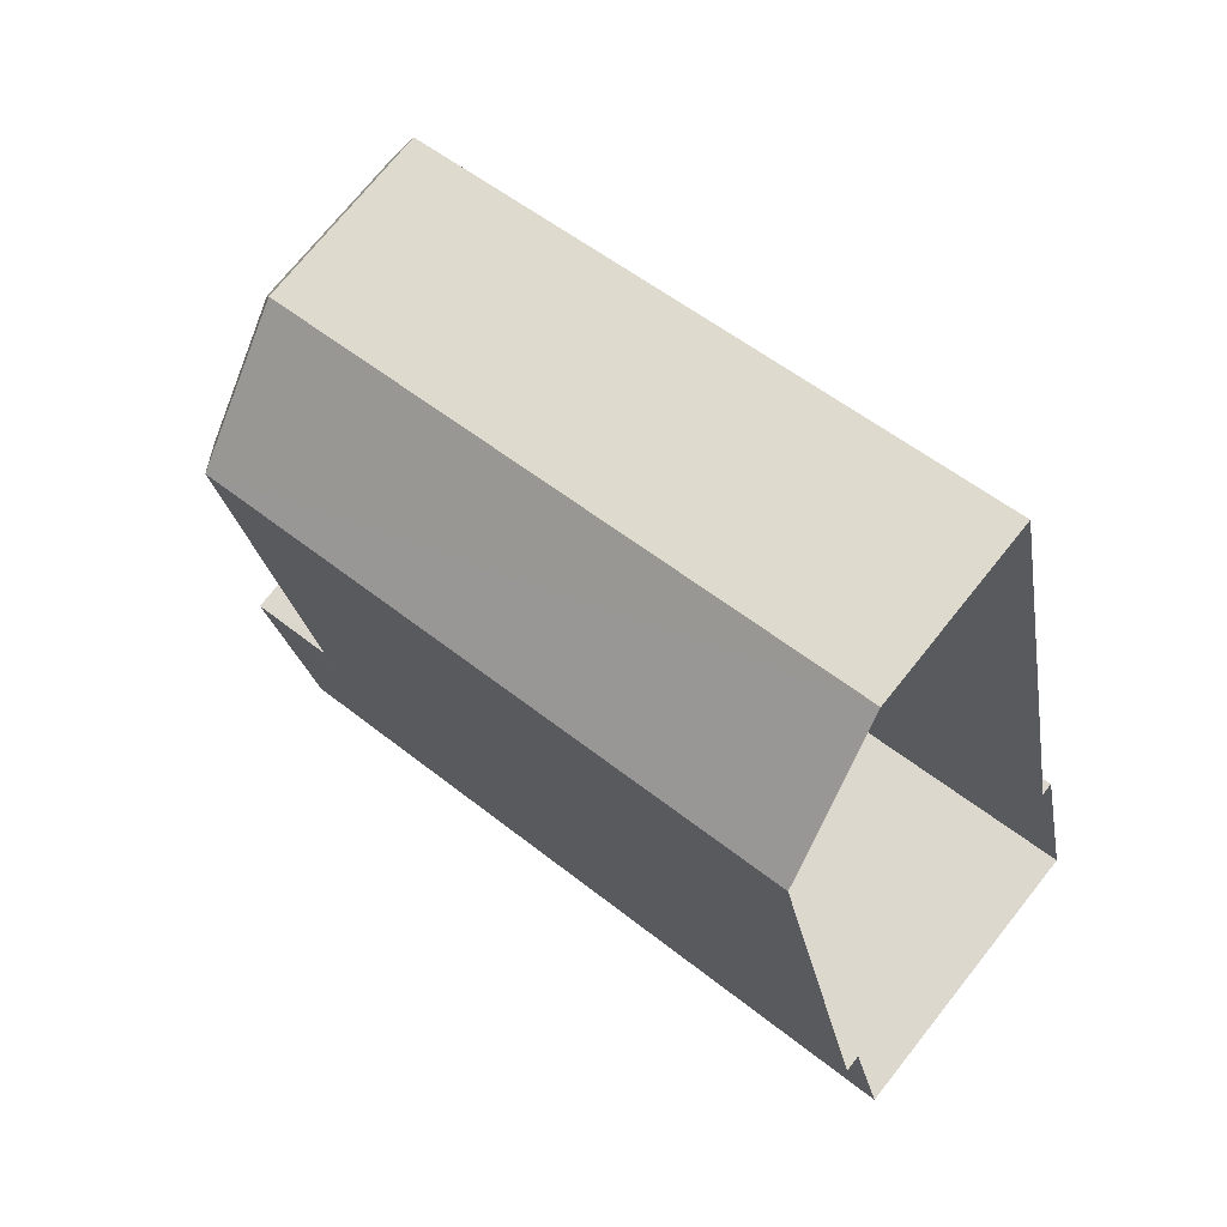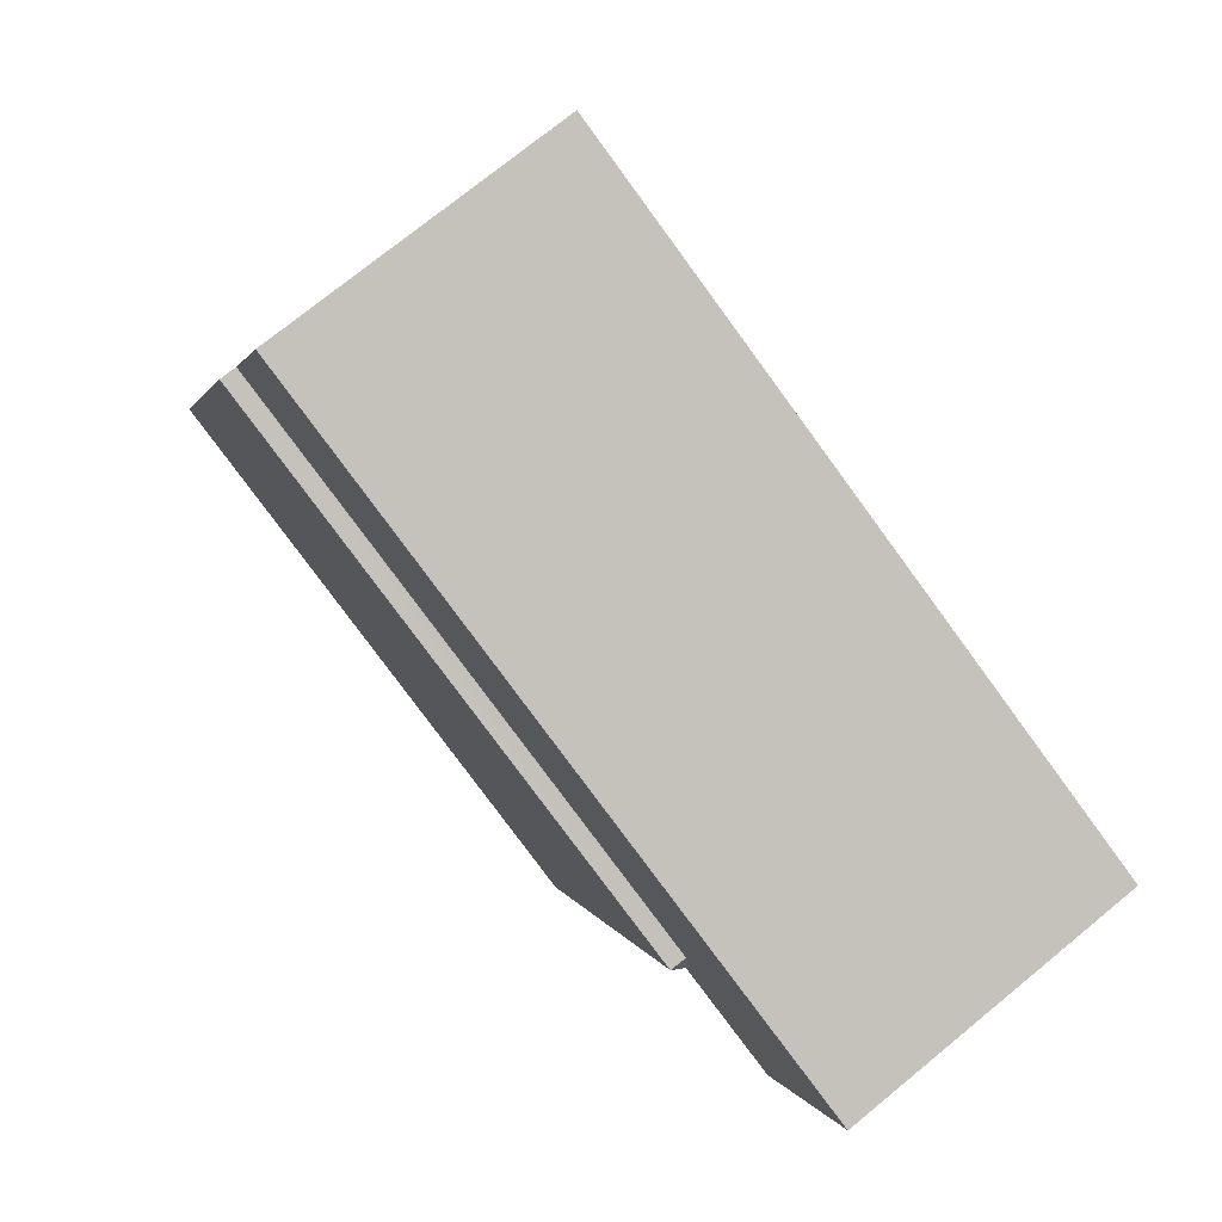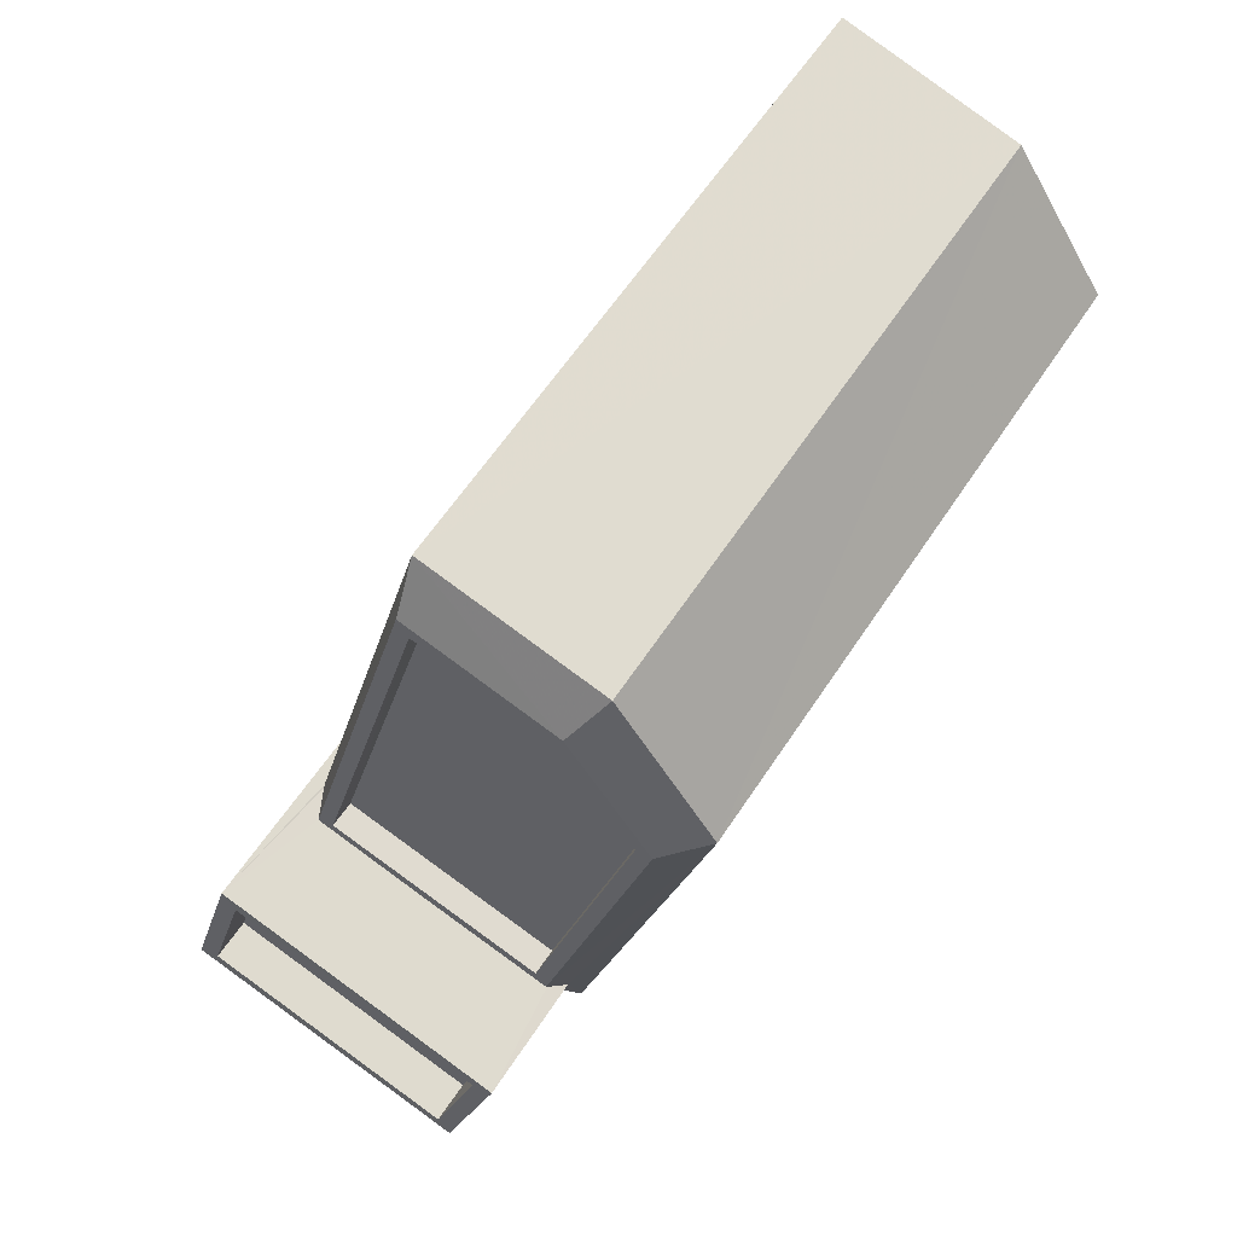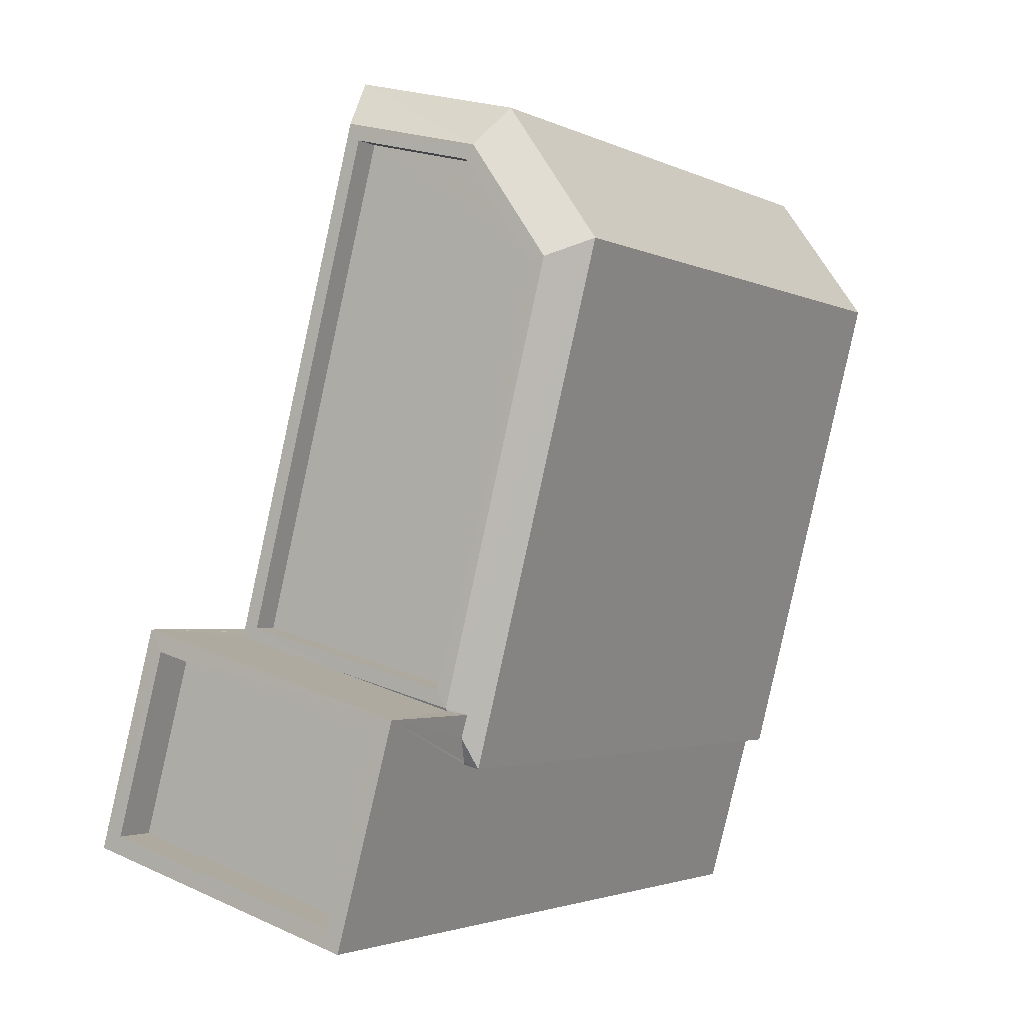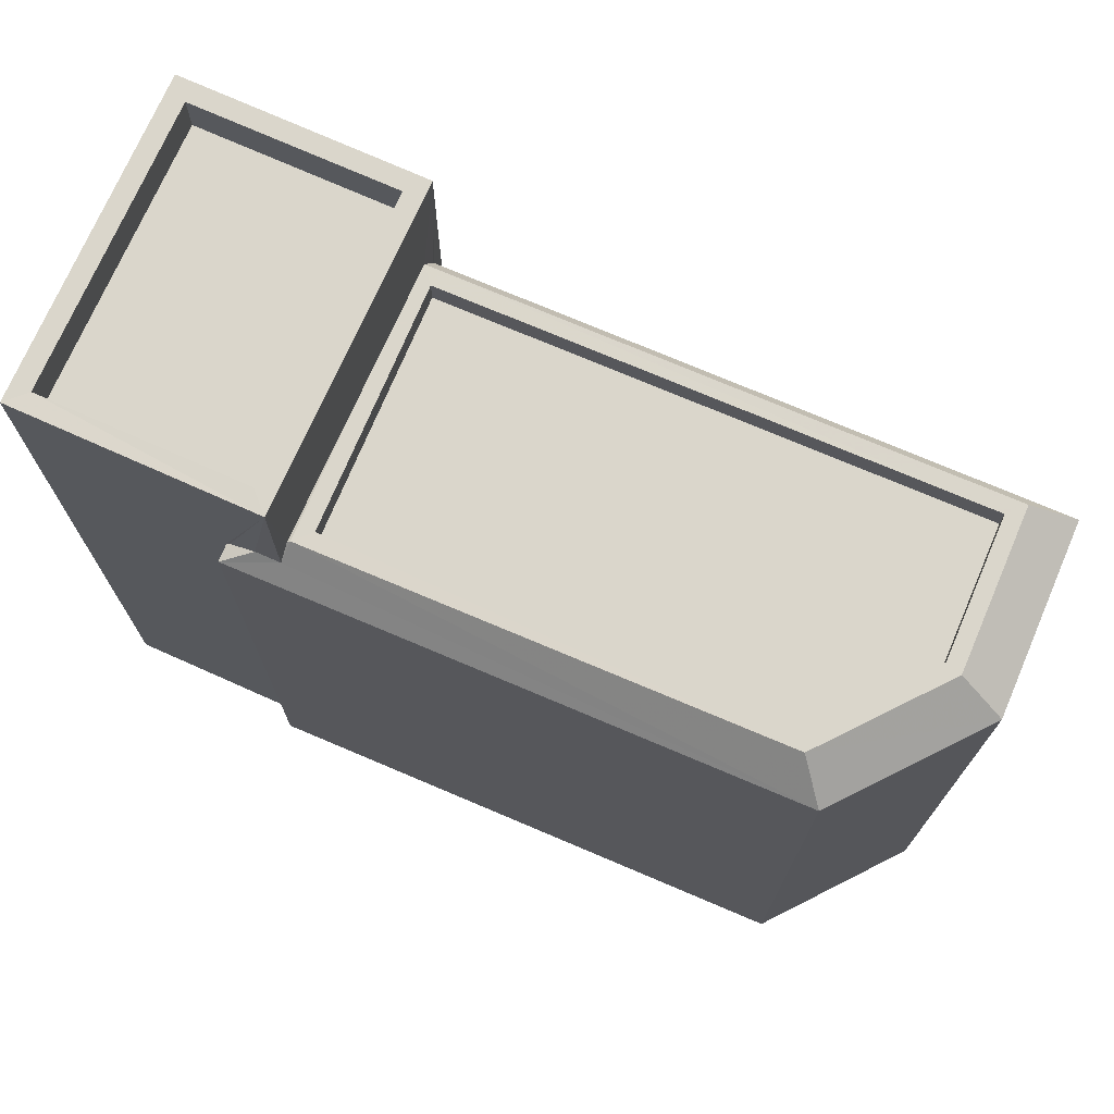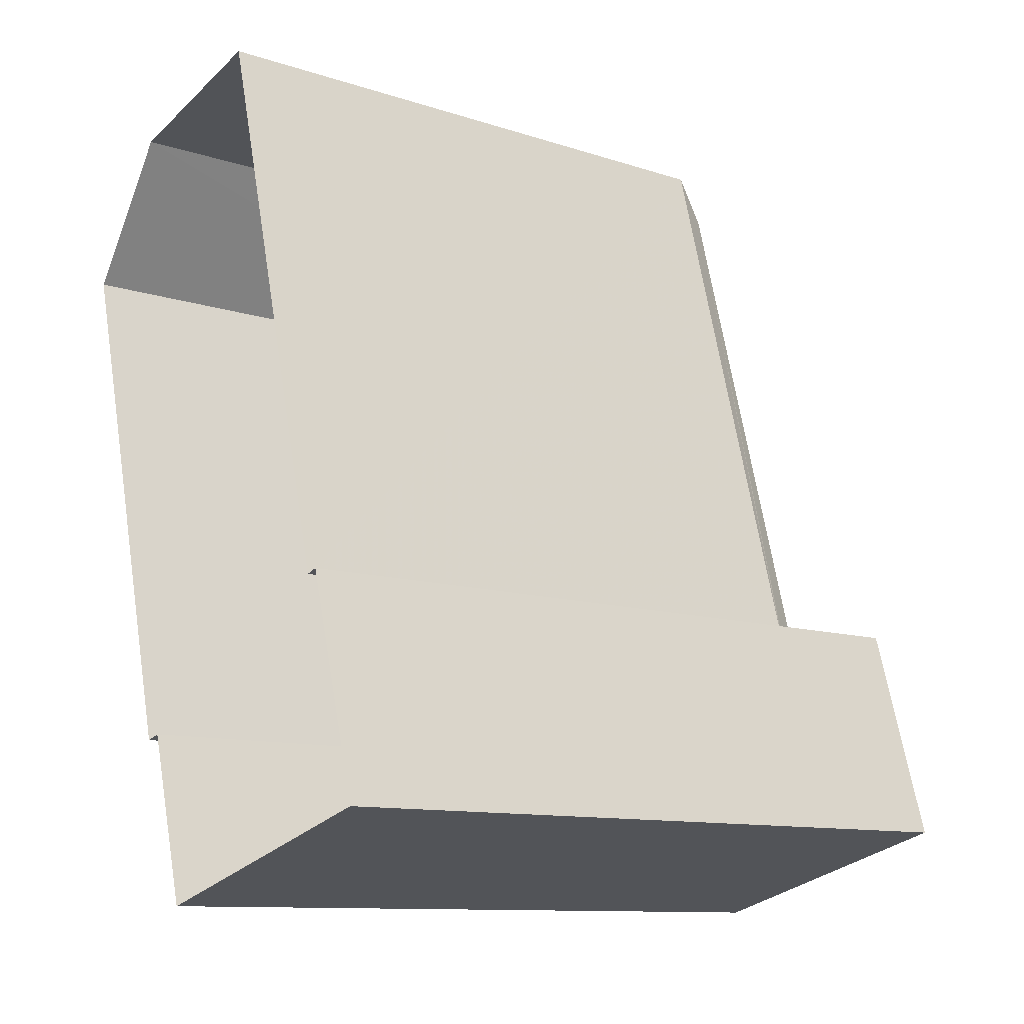
<metadata>
{"format":"obj","ext":"obj","renderer":"f3d","projection":"perspective","resolution":1024,"background":"white","views":[{"elev":54.2,"azim":130.3,"up":"+Y"},{"elev":-79.5,"azim":-143.7,"up":"+Y"},{"elev":61.0,"azim":33.2,"up":"+Y"},{"elev":-2.7,"azim":32.6,"up":"+Y"},{"elev":73.8,"azim":98.4,"up":"+Z"},{"elev":-11.1,"azim":-128.7,"up":"+Y"}]}
</metadata>
<code>
v -8.926e+04 -9.977e+04 5.802
v -8.926e+04 -9.977e+04 5.802
v -8.926e+04 -9.977e+04 5.802
v -8.926e+04 -9.978e+04 5.803
v -8.926e+04 -9.978e+04 5.803
v -8.926e+04 -9.978e+04 5.803
v -8.926e+04 -9.978e+04 5.803
v -8.926e+04 -9.978e+04 5.803
v -8.926e+04 -9.978e+04 5.803
v -8.926e+04 -9.978e+04 16.34
v -8.926e+04 -9.978e+04 16.1
v -8.926e+04 -9.978e+04 16.07
v -8.926e+04 -9.978e+04 18.42
v -8.926e+04 -9.978e+04 18.42
v -8.926e+04 -9.978e+04 18.42
v -8.926e+04 -9.978e+04 18.42
v -8.926e+04 -9.978e+04 18.42
v -8.926e+04 -9.978e+04 18.42
v -8.926e+04 -9.978e+04 18.42
v -8.926e+04 -9.978e+04 18.42
v -8.926e+04 -9.978e+04 16.59
v -8.926e+04 -9.978e+04 16.56
v -8.926e+04 -9.978e+04 16.59
v -8.926e+04 -9.978e+04 16.12
v -8.926e+04 -9.978e+04 16.59
v -8.926e+04 -9.977e+04 16.59
v -8.926e+04 -9.977e+04 16.07
v -8.926e+04 -9.977e+04 16.59
v -8.926e+04 -9.977e+04 16.07
v -8.926e+04 -9.977e+04 16.59
v -8.926e+04 -9.977e+04 16.59
v -8.926e+04 -9.977e+04 16.59
v -8.926e+04 -9.978e+04 16.59
v -8.926e+04 -9.978e+04 16.59
v -8.926e+04 -9.977e+04 16.07
v -8.926e+04 -9.977e+04 16.14
v -8.926e+04 -9.977e+04 16.14
v -8.926e+04 -9.977e+04 16.14
v -8.926e+04 -9.978e+04 16.14
v -8.926e+04 -9.978e+04 16.14
v -8.926e+04 -9.978e+04 16.33
v -8.926e+04 -9.978e+04 17.72
v -8.926e+04 -9.978e+04 17.72
v -8.926e+04 -9.978e+04 17.72
v -8.926e+04 -9.978e+04 17.72
v -8.926e+04 -9.977e+04 16.59
v -8.926e+04 -9.978e+04 16.07
v -8.926e+04 -9.978e+04 16.07
f 1 2 3
f 1 4 5
f 6 7 8
f 7 2 1
f 8 5 9
f 7 1 5
f 7 5 8
f 10 11 12
f 13 14 15
f 16 17 18
f 14 16 18
f 18 17 19
f 15 14 20
f 18 20 14
f 21 22 23
f 24 25 26
f 27 28 29
f 26 30 31
f 26 25 30
f 31 30 32
f 33 21 23
f 34 25 21
f 33 34 21
f 30 25 34
f 35 31 27
f 36 37 38
f 38 39 40
f 38 37 39
f 31 28 27
f 41 23 22
f 23 41 29
f 12 29 41
f 12 41 10
f 29 28 23
f 42 43 44
f 45 42 44
f 46 33 28
f 32 46 31
f 33 23 28
f 31 46 28
f 47 26 35
f 47 24 26
f 26 31 35
f 48 12 11
f 15 17 13
f 15 19 17
f 13 8 9
f 13 17 8
f 29 1 3
f 27 29 3
f 33 38 40
f 33 46 38
f 15 43 42
f 19 15 42
f 46 36 38
f 46 32 36
f 34 40 39
f 34 33 40
f 20 45 44
f 20 18 45
f 30 39 37
f 30 34 39
f 35 3 2
f 35 27 3
f 5 48 9
f 41 14 10
f 11 14 48
f 9 48 13
f 48 14 13
f 10 14 11
f 20 44 43
f 15 20 43
f 32 37 36
f 32 30 37
f 7 35 2
f 7 47 35
f 6 47 7
f 41 22 14
f 16 47 6
f 22 21 14
f 14 21 16
f 24 47 16
f 25 24 16
f 21 25 16
f 5 4 12
f 48 5 12
f 12 4 1
f 29 12 1
f 8 16 6
f 8 17 16
f 18 42 45
f 18 19 42

</code>
